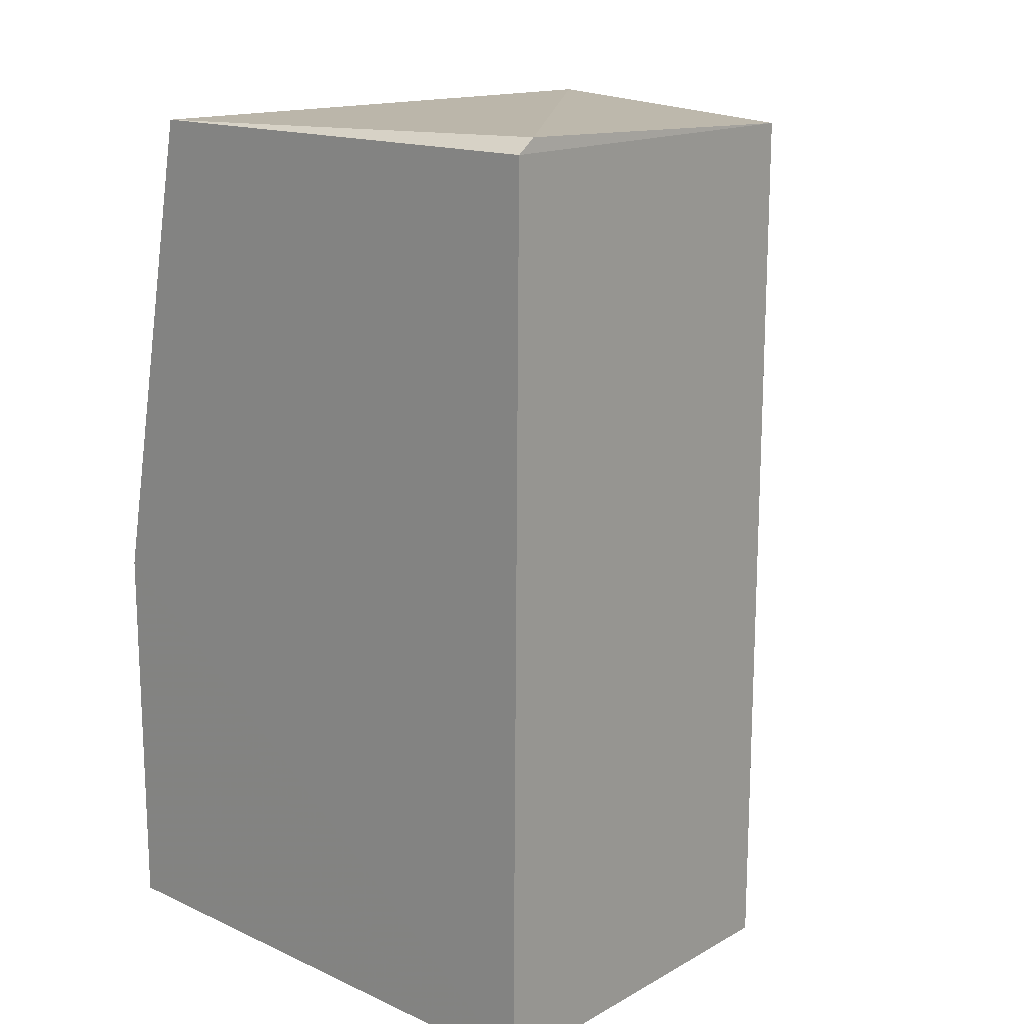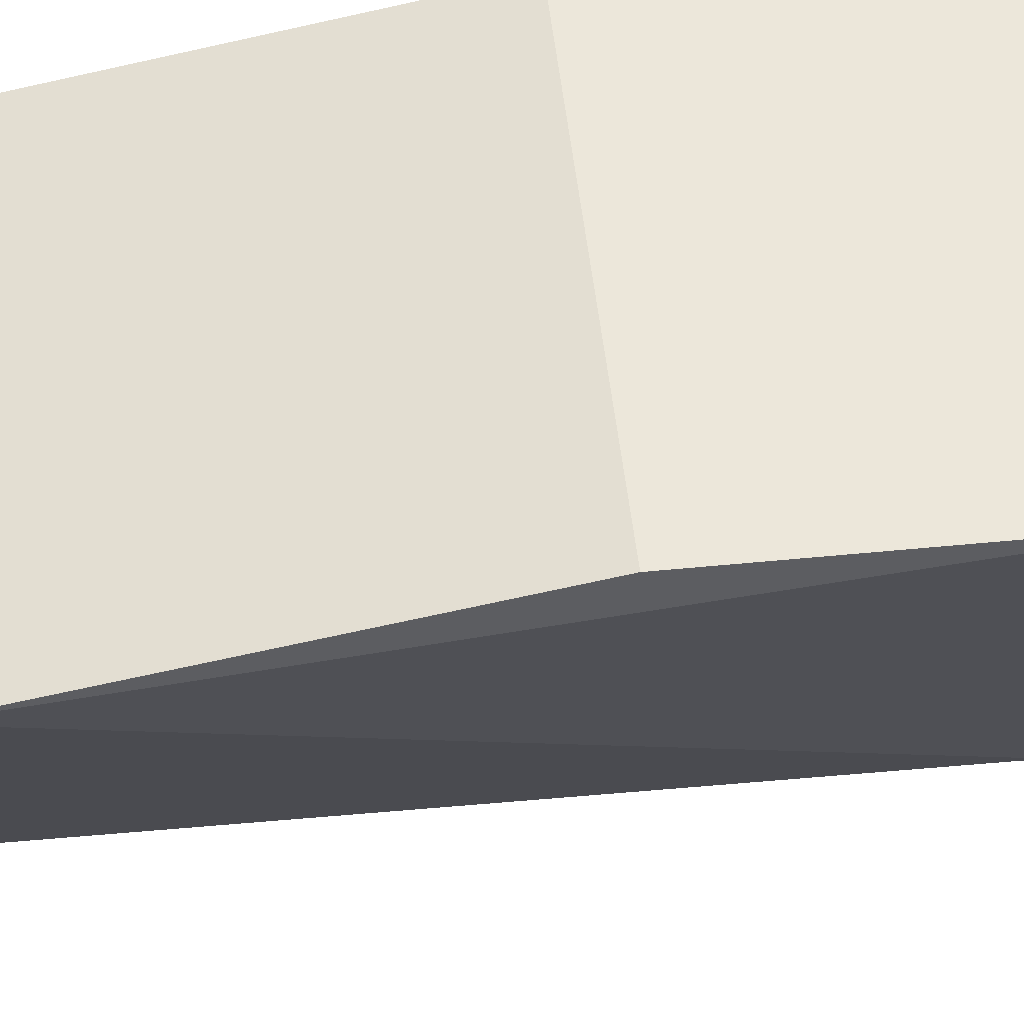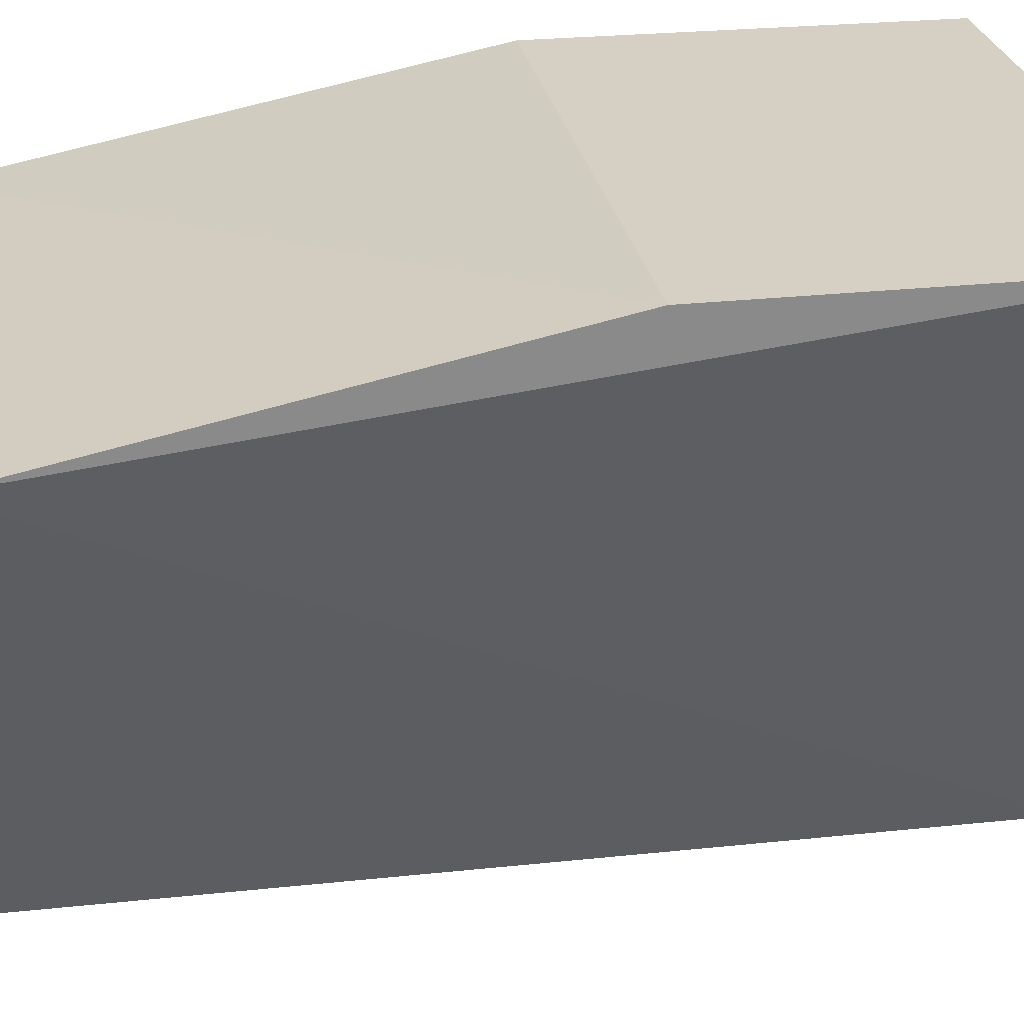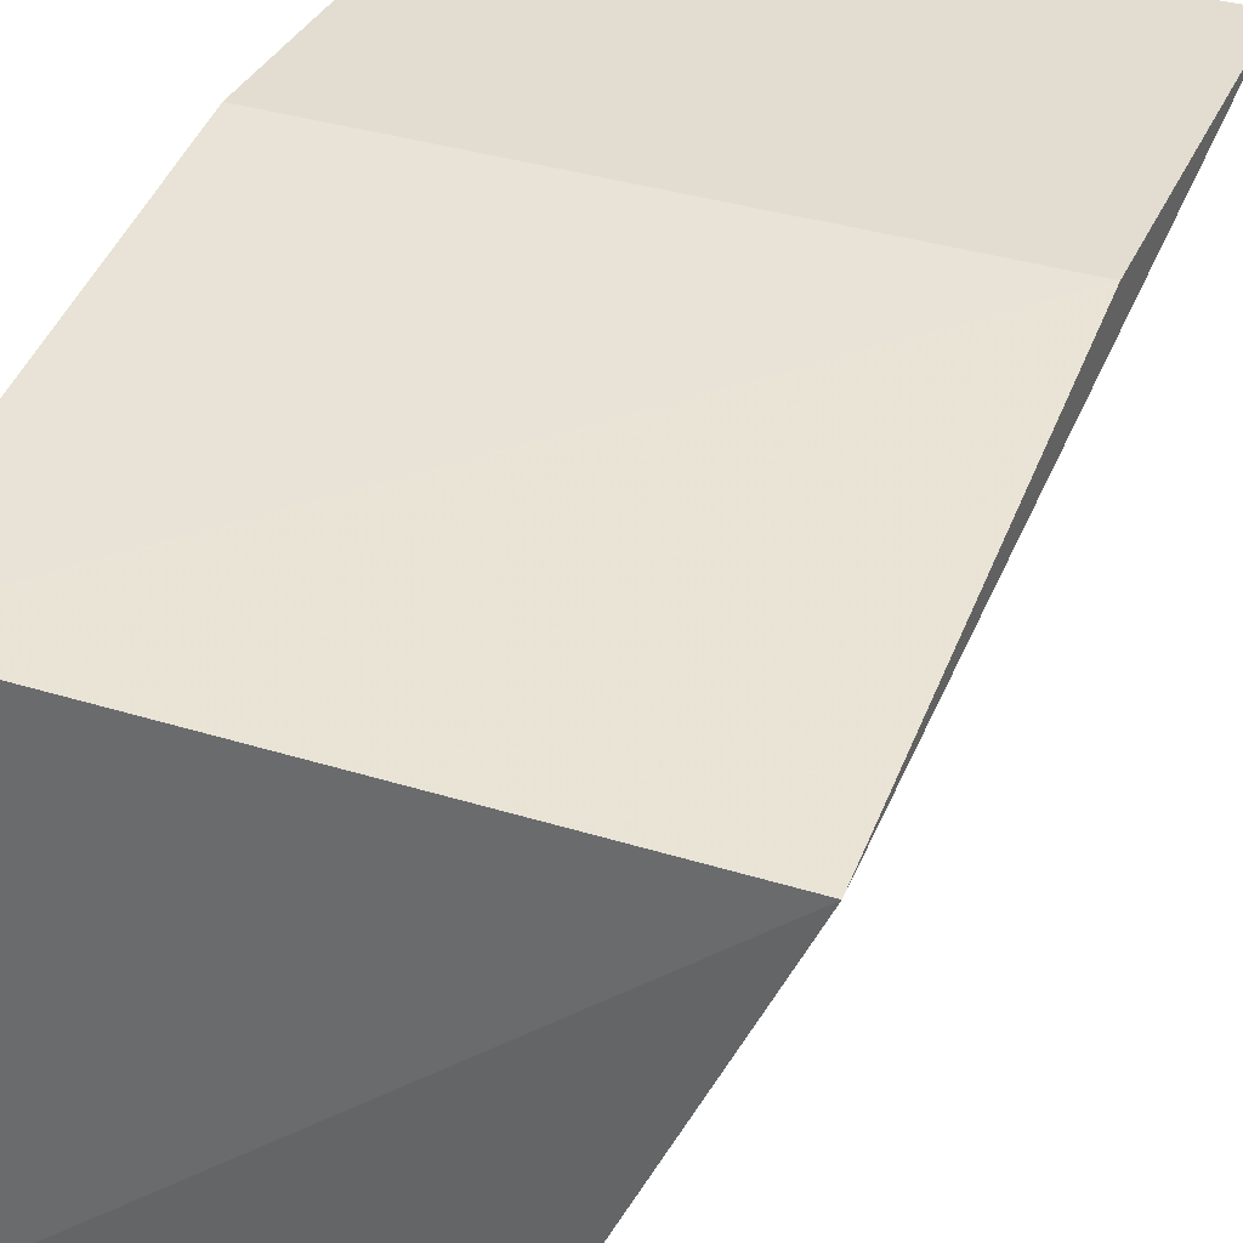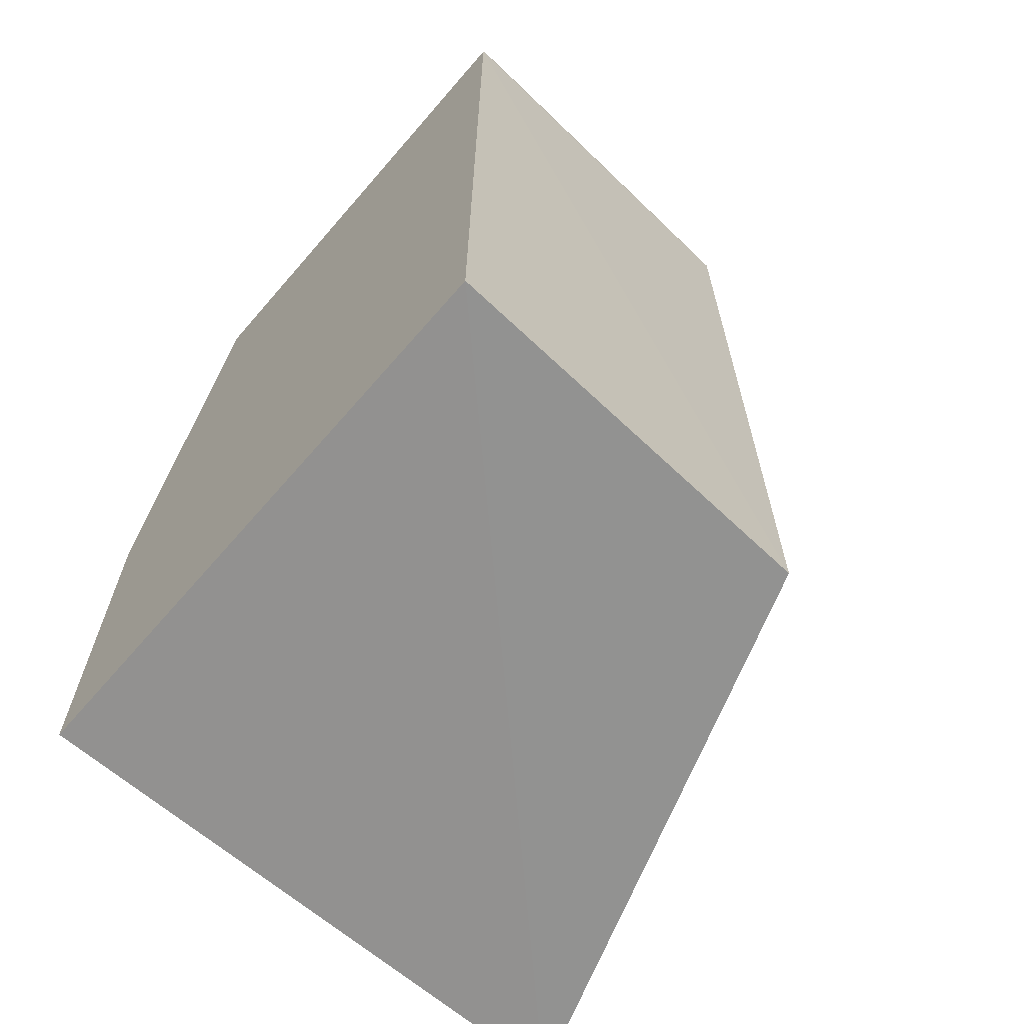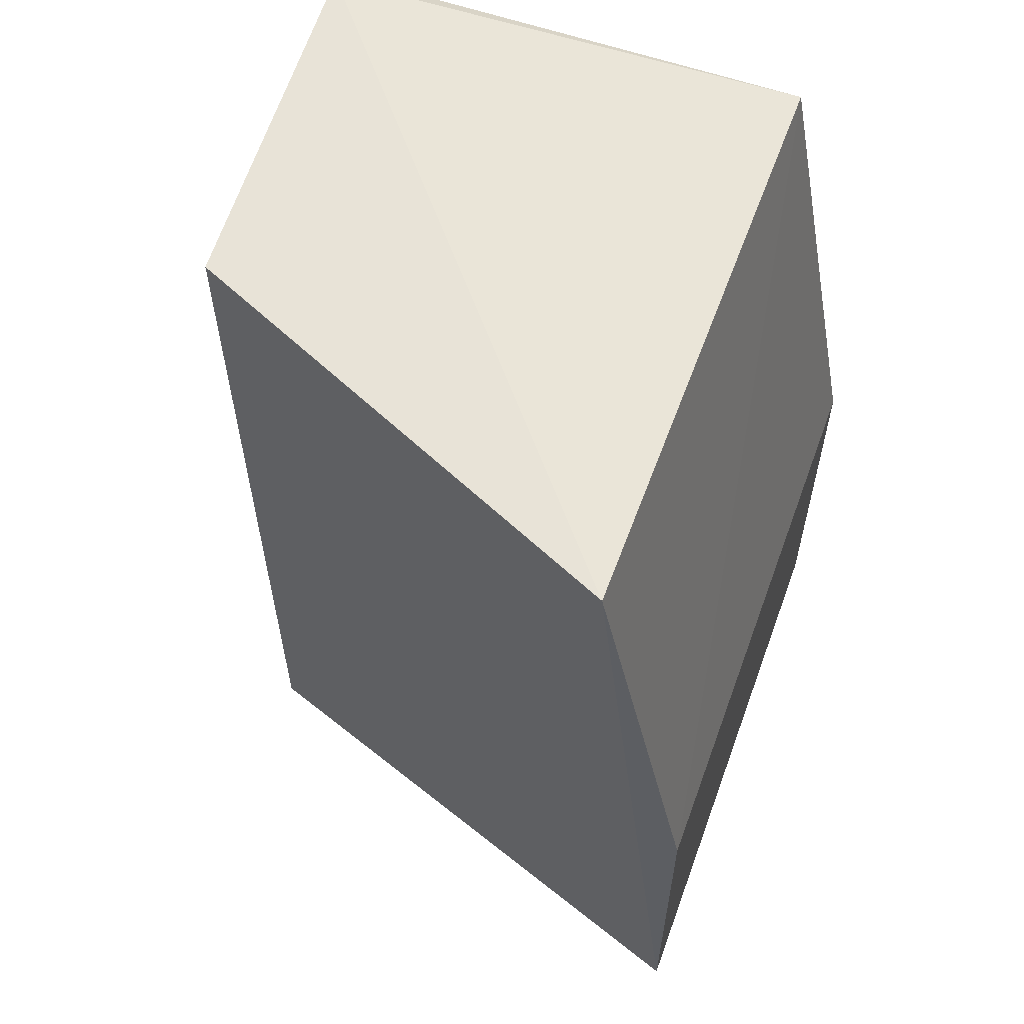
<metadata>
{"format":"obj","ext":"obj","renderer":"f3d","projection":"perspective","resolution":1024,"background":"white","views":[{"elev":15.5,"azim":-46.5,"up":"+Z"},{"elev":50.5,"azim":84.4,"up":"+Y"},{"elev":25.8,"azim":80.5,"up":"+Y"},{"elev":35.0,"azim":22.4,"up":"+Y"},{"elev":-65.9,"azim":-40.9,"up":"+Z"},{"elev":59.3,"azim":109.8,"up":"+Z"}]}
</metadata>
<code>
v 0.03807 -0.01097 0.03444
v 0.033 -0.02215 0.0345
v 0.0331 -0.02205 0.01306
v 0.02355 -0.008461 0.01308
v 0.02355 -0.01084 0.0345
v 0.0379 -0.008537 0.01298
v 0.02405 -0.0226 0.03482
v 0.02354 -0.0225 0.01308
v 0.03799 -0.008538 0.02256
v 0.02354 -0.02266 0.03449
v 0.02355 -0.008461 0.0226
f 1 2 3
f 6 1 3
f 7 2 1
f 7 1 5
f 8 6 3
f 8 4 6
f 9 5 1
f 9 1 6
f 10 3 2
f 10 2 7
f 10 8 3
f 10 7 5
f 10 5 8
f 11 5 9
f 11 8 5
f 11 4 8
f 11 9 6
f 11 6 4

</code>
